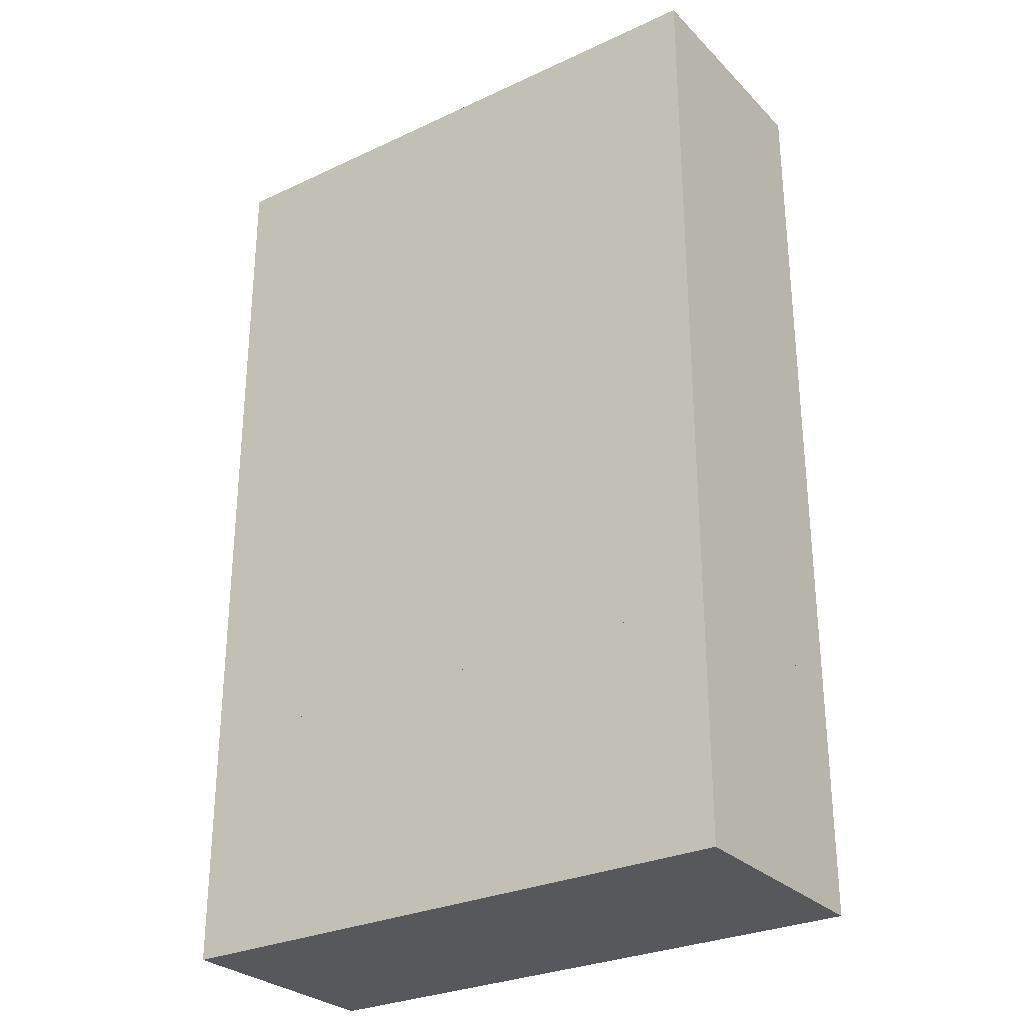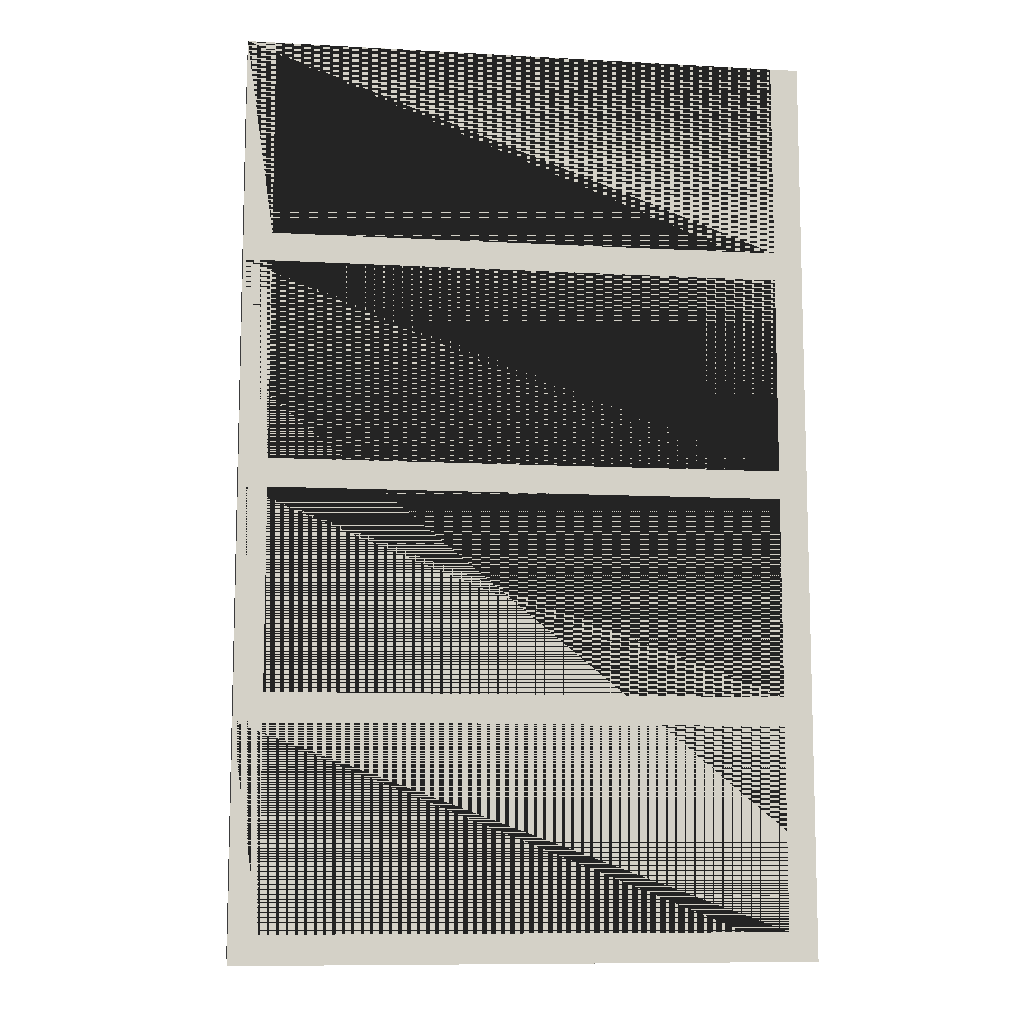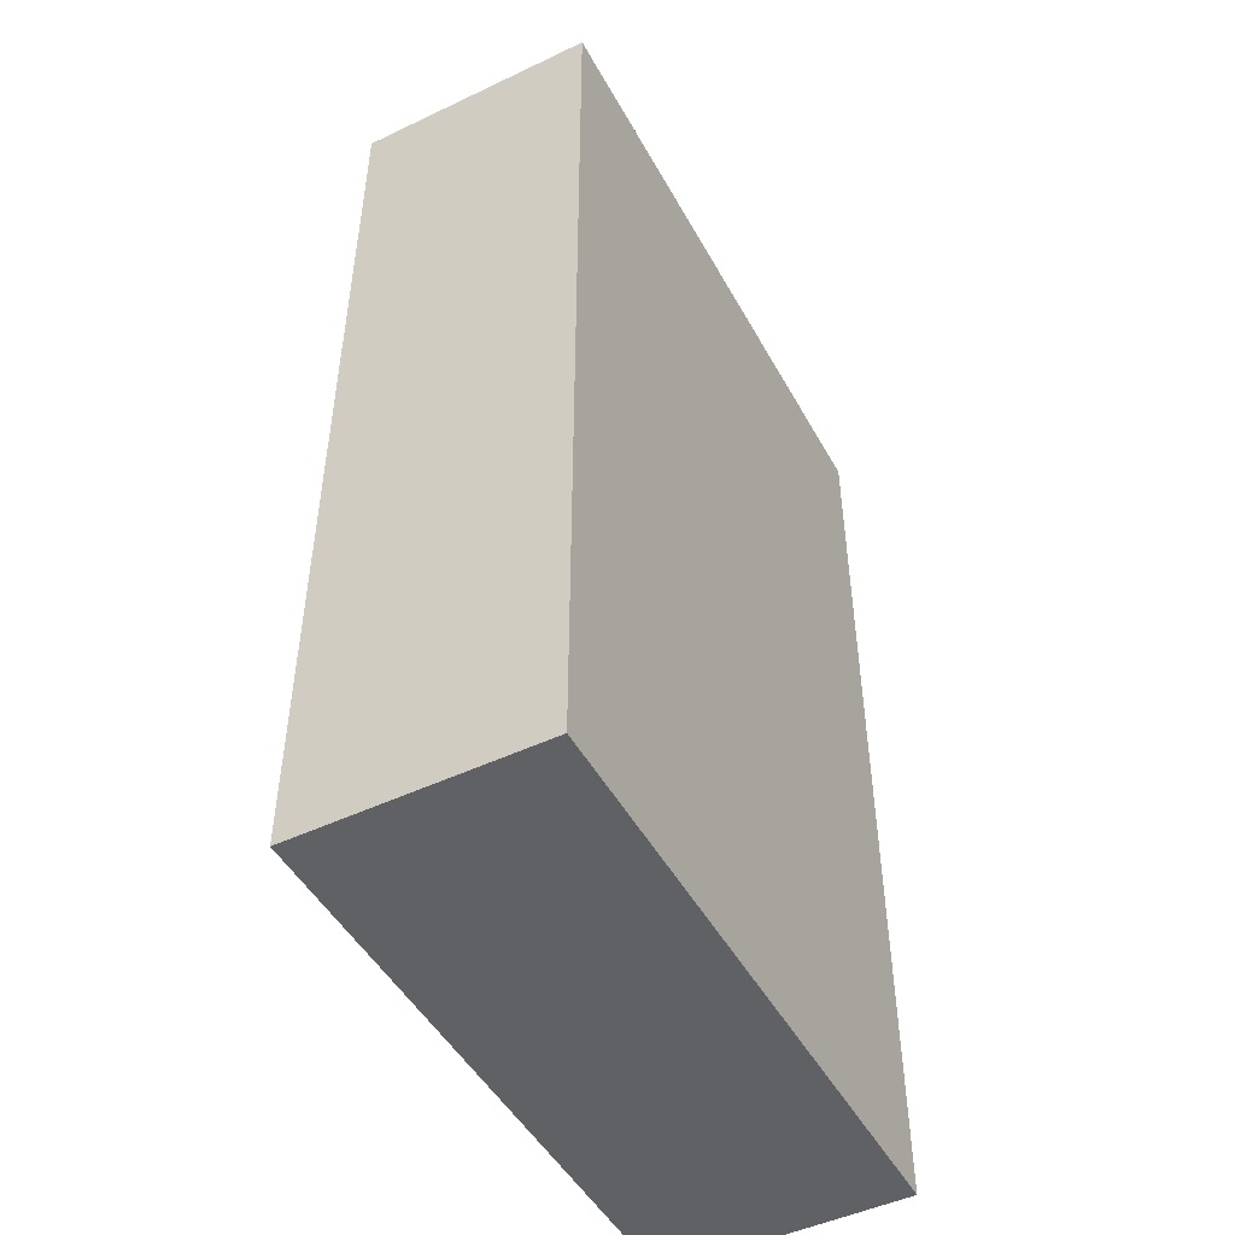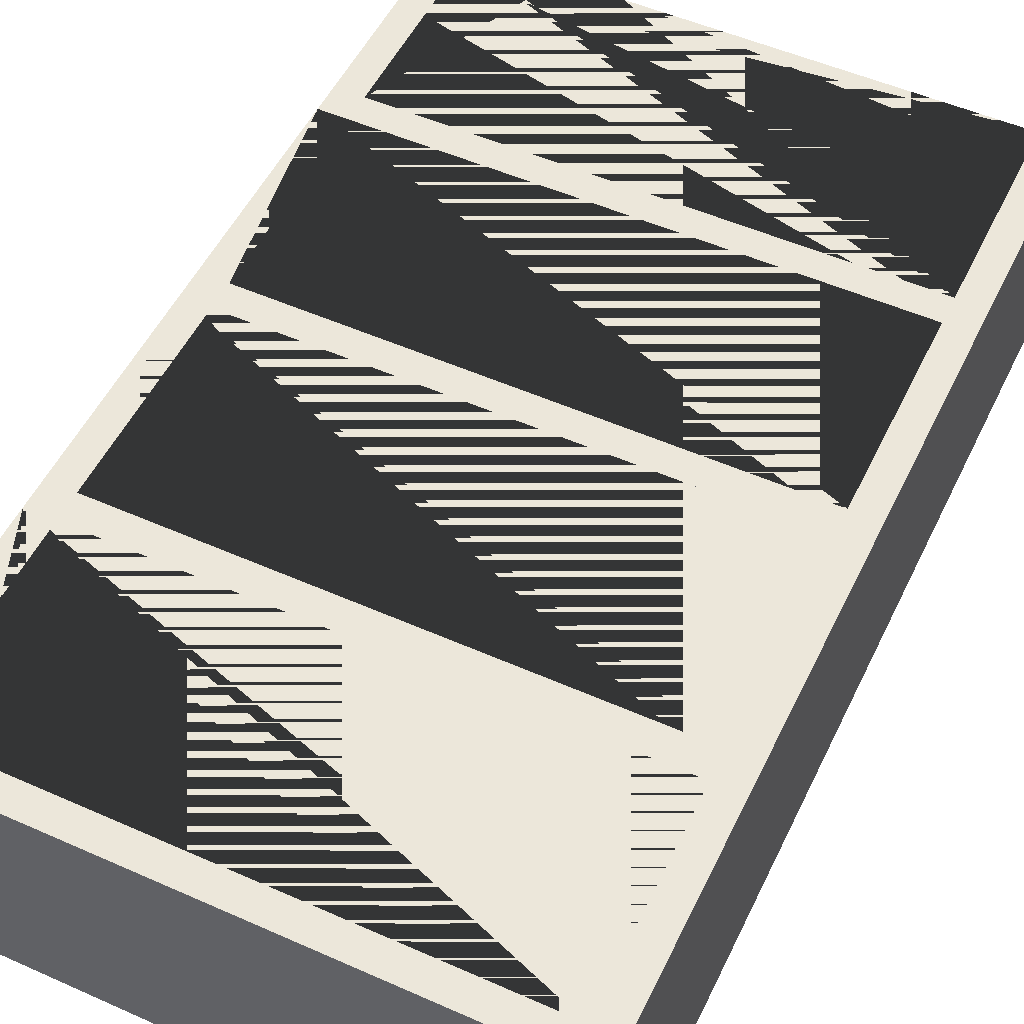
<metadata>
{"format":"obj","ext":"obj","renderer":"f3d","projection":"perspective","resolution":1024,"background":"white","views":[{"elev":-28.7,"azim":-145.1,"up":"+Y"},{"elev":-9.6,"azim":-8.0,"up":"+Y"},{"elev":-48.4,"azim":117.9,"up":"+Y"},{"elev":52.5,"azim":25.5,"up":"+Z"}]}
</metadata>
<code>
o Cube
v -0.5 0.1 -0.1
v -0.5 0.5 -0.1
v -0.5 0.1 -0.5
v -0.45 0.15 -0.45
v -0.5 0.5 -0.5
v 0.5 0.1 -0.1
v 0.5 0.5 -0.1
v 0.5 0.1 -0.5
v 0.45 0.15 -0.45
v 0.5 0.5 -0.5
v -0.45 0.5 -0.1
v 0.45 0.15 -0.1
v 0.45 0.5 -0.1
v -0.45 0.15 -0.1
v -0.45 0.5 -0.45
v 0.45 0.5 -0.45
f 1 2 5 3
f 3 5 10 8
f 8 10 7 6
f 2 1 6 7 13 12 14 11
f 3 8 6 1
f 16 13 7 10 5 2 11 15
f 11 14 4 15
f 15 4 9 16
f 9 12 13 16
f 12 9 4 14
o Cube.001
v -0.45 0.15 -0.15
v -0.45 0.45 -0.15
v -0.45 0.15 -0.45
v -0.45 0.45 -0.45
v -0.35 0.15 -0.15
v -0.35 0.45 -0.15
v -0.35 0.15 -0.45
v -0.35 0.45 -0.45
f 17 18 20 19
f 19 20 24 23
f 23 24 22 21
f 21 22 18 17
f 19 23 21 17
f 24 20 18 22
o Cube.002
v -0.35 0.15 -0.13
v -0.35 0.47 -0.13
v -0.35 0.15 -0.45
v -0.35 0.47 -0.45
v -0.28 0.15 -0.13
v -0.28 0.47 -0.13
v -0.28 0.15 -0.45
v -0.28 0.47 -0.45
f 25 26 28 27
f 27 28 32 31
f 31 32 30 29
f 29 30 26 25
f 27 31 29 25
f 32 28 26 30
o Cube.003
v -0.28 0.15 -0.15
v -0.28 0.42 -0.15
v -0.28 0.15 -0.45
v -0.28 0.42 -0.45
v -0.17 0.15 -0.15
v -0.17 0.42 -0.15
v -0.17 0.15 -0.45
v -0.17 0.42 -0.45
f 33 34 36 35
f 35 36 40 39
f 39 40 38 37
f 37 38 34 33
f 35 39 37 33
f 40 36 34 38
o Cube.004
v -0.17 0.15 -0.17
v -0.17 0.45 -0.17
v -0.17 0.15 -0.45
v -0.17 0.45 -0.45
v -0.05 0.15 -0.17
v -0.05 0.45 -0.17
v -0.05 0.15 -0.45
v -0.05 0.45 -0.45
f 41 42 44 43
f 43 44 48 47
f 47 48 46 45
f 45 46 42 41
f 43 47 45 41
f 48 44 42 46
o Cube.005
v 0.23 0.15 -0.17
v 0.23 0.45 -0.17
v 0.23 0.15 -0.45
v 0.23 0.45 -0.45
v 0.35 0.15 -0.17
v 0.35 0.45 -0.17
v 0.35 0.15 -0.45
v 0.35 0.45 -0.45
f 49 50 52 51
f 51 52 56 55
f 55 56 54 53
f 53 54 50 49
f 51 55 53 49
f 56 52 50 54
o Cube.006
v 0.12 0.15 -0.15
v 0.12 0.42 -0.15
v 0.12 0.15 -0.45
v 0.12 0.42 -0.45
v 0.23 0.15 -0.15
v 0.23 0.42 -0.15
v 0.23 0.15 -0.45
v 0.23 0.42 -0.45
f 57 58 60 59
f 59 60 64 63
f 63 64 62 61
f 61 62 58 57
f 59 63 61 57
f 64 60 58 62
o Cube.007
v 0.05 0.15 -0.13
v 0.05 0.47 -0.13
v 0.05 0.15 -0.45
v 0.05 0.47 -0.45
v 0.12 0.15 -0.13
v 0.12 0.47 -0.13
v 0.12 0.15 -0.45
v 0.12 0.47 -0.45
f 65 66 68 67
f 67 68 72 71
f 71 72 70 69
f 69 70 66 65
f 67 71 69 65
f 72 68 66 70
o Cube.008
v -0.05 0.15 -0.15
v -0.05 0.38 -0.15
v -0.05 0.15 -0.45
v -0.05 0.38 -0.45
v 0.05 0.15 -0.15
v 0.05 0.38 -0.15
v 0.05 0.15 -0.45
v 0.05 0.38 -0.45
f 73 74 76 75
f 75 76 80 79
f 79 80 78 77
f 77 78 74 73
f 75 79 77 73
f 80 76 74 78
o Cube.009
v 0.35 0.15 -0.15
v 0.35 0.44 -0.15
v 0.35 0.15 -0.45
v 0.35 0.44 -0.45
v 0.45 0.15 -0.15
v 0.45 0.44 -0.15
v 0.45 0.15 -0.45
v 0.45 0.44 -0.45
f 81 82 84 83
f 83 84 88 87
f 87 88 86 85
f 85 86 82 81
f 83 87 85 81
f 88 84 82 86
o Cube.010
v -0.45 0.55 -0.15
v -0.45 0.84 -0.15
v -0.45 0.55 -0.45
v -0.45 0.84 -0.45
v -0.35 0.55 -0.15
v -0.35 0.84 -0.15
v -0.35 0.55 -0.45
v -0.35 0.84 -0.45
f 89 90 92 91
f 91 92 96 95
f 95 96 94 93
f 93 94 90 89
f 91 95 93 89
f 96 92 90 94
o Cube.011
v 0.35 0.55 -0.15
v 0.35 0.78 -0.15
v 0.35 0.55 -0.45
v 0.35 0.78 -0.45
v 0.45 0.55 -0.15
v 0.45 0.78 -0.15
v 0.45 0.55 -0.45
v 0.45 0.78 -0.45
f 97 98 100 99
f 99 100 104 103
f 103 104 102 101
f 101 102 98 97
f 99 103 101 97
f 104 100 98 102
o Cube.012
v 0.05 0.55 -0.13
v 0.05 0.87 -0.13
v 0.05 0.55 -0.45
v 0.05 0.87 -0.45
v 0.12 0.55 -0.13
v 0.12 0.87 -0.13
v 0.12 0.55 -0.45
v 0.12 0.87 -0.45
f 105 106 108 107
f 107 108 112 111
f 111 112 110 109
f 109 110 106 105
f 107 111 109 105
f 112 108 106 110
o Cube.013
v 0.12 0.55 -0.15
v 0.12 0.82 -0.15
v 0.12 0.55 -0.45
v 0.12 0.82 -0.45
v 0.23 0.55 -0.15
v 0.23 0.82 -0.15
v 0.23 0.55 -0.45
v 0.23 0.82 -0.45
f 113 114 116 115
f 115 116 120 119
f 119 120 118 117
f 117 118 114 113
f 115 119 117 113
f 120 116 114 118
o Cube.014
v 0.23 0.55 -0.17
v 0.23 0.85 -0.17
v 0.23 0.55 -0.45
v 0.23 0.85 -0.45
v 0.35 0.55 -0.17
v 0.35 0.85 -0.17
v 0.35 0.55 -0.45
v 0.35 0.85 -0.45
f 121 122 124 123
f 123 124 128 127
f 127 128 126 125
f 125 126 122 121
f 123 127 125 121
f 128 124 122 126
o Cube.015
v -0.17 0.55 -0.17
v -0.17 0.85 -0.17
v -0.17 0.55 -0.45
v -0.17 0.85 -0.45
v -0.05 0.55 -0.17
v -0.05 0.85 -0.17
v -0.05 0.55 -0.45
v -0.05 0.85 -0.45
f 129 130 132 131
f 131 132 136 135
f 135 136 134 133
f 133 134 130 129
f 131 135 133 129
f 136 132 130 134
o Cube.016
v -0.28 0.55 -0.15
v -0.28 0.82 -0.15
v -0.28 0.55 -0.45
v -0.28 0.82 -0.45
v -0.17 0.55 -0.15
v -0.17 0.82 -0.15
v -0.17 0.55 -0.45
v -0.17 0.82 -0.45
f 137 138 140 139
f 139 140 144 143
f 143 144 142 141
f 141 142 138 137
f 139 143 141 137
f 144 140 138 142
o Cube.017
v -0.35 0.55 -0.13
v -0.35 0.87 -0.13
v -0.35 0.55 -0.45
v -0.35 0.87 -0.45
v -0.28 0.55 -0.13
v -0.28 0.87 -0.13
v -0.28 0.55 -0.45
v -0.28 0.87 -0.45
f 145 146 148 147
f 147 148 152 151
f 151 152 150 149
f 149 150 146 145
f 147 151 149 145
f 152 148 146 150
o Cube.018
v -0.05 0.55 -0.15
v -0.05 0.85 -0.15
v -0.05 0.55 -0.45
v -0.05 0.85 -0.45
v 0.05 0.55 -0.15
v 0.05 0.85 -0.15
v 0.05 0.55 -0.45
v 0.05 0.85 -0.45
f 153 154 156 155
f 155 156 160 159
f 159 160 158 157
f 157 158 154 153
f 155 159 157 153
f 160 156 154 158
o Cube.019
v -0.5 0.5 -0.1
v -0.5 0.9 -0.1
v -0.5 0.5 -0.5
v -0.45 0.55 -0.45
v -0.5 0.9 -0.5
v 0.5 0.5 -0.1
v 0.5 0.9 -0.1
v 0.5 0.5 -0.5
v 0.45 0.55 -0.45
v 0.5 0.9 -0.5
v -0.45 0.9 -0.1
v 0.45 0.55 -0.1
v 0.45 0.9 -0.1
v -0.45 0.55 -0.1
v -0.45 0.9 -0.45
v 0.45 0.9 -0.45
f 161 162 165 163
f 163 165 170 168
f 168 170 167 166
f 162 161 166 167 173 172 174 171
f 163 168 166 161
f 176 173 167 170 165 162 171 175
f 171 174 164 175
f 175 164 169 176
f 169 172 173 176
f 172 169 164 174
o Cube.020
v -0.5 1.3 -0.1
v -0.5 1.7 -0.1
v -0.5 1.3 -0.5
v -0.45 1.35 -0.45
v -0.5 1.7 -0.5
v 0.5 1.3 -0.1
v 0.5 1.7 -0.1
v 0.5 1.3 -0.5
v 0.45 1.35 -0.45
v 0.5 1.7 -0.5
v -0.45 1.7 -0.1
v 0.45 1.35 -0.1
v 0.45 1.7 -0.1
v -0.45 1.35 -0.1
v -0.45 1.7 -0.45
v 0.45 1.7 -0.45
f 177 178 181 179
f 179 181 186 184
f 184 186 183 182
f 178 177 182 183 189 188 190 187
f 179 184 182 177
f 192 189 183 186 181 178 187 191
f 187 190 180 191
f 191 180 185 192
f 185 188 189 192
f 188 185 180 190
o Cube.021
v -0.05 1.35 -0.15
v -0.05 1.65 -0.15
v -0.05 1.35 -0.45
v -0.05 1.65 -0.45
v 0.05 1.35 -0.15
v 0.05 1.65 -0.15
v 0.05 1.35 -0.45
v 0.05 1.65 -0.45
f 193 194 196 195
f 195 196 200 199
f 199 200 198 197
f 197 198 194 193
f 195 199 197 193
f 200 196 194 198
o Cube.022
v -0.35 1.35 -0.13
v -0.35 1.67 -0.13
v -0.35 1.35 -0.45
v -0.35 1.67 -0.45
v -0.28 1.35 -0.13
v -0.28 1.67 -0.13
v -0.28 1.35 -0.45
v -0.28 1.67 -0.45
f 201 202 204 203
f 203 204 208 207
f 207 208 206 205
f 205 206 202 201
f 203 207 205 201
f 208 204 202 206
o Cube.023
v -0.28 1.35 -0.15
v -0.28 1.62 -0.15
v -0.28 1.35 -0.45
v -0.28 1.62 -0.45
v -0.17 1.35 -0.15
v -0.17 1.62 -0.15
v -0.17 1.35 -0.45
v -0.17 1.62 -0.45
f 209 210 212 211
f 211 212 216 215
f 215 216 214 213
f 213 214 210 209
f 211 215 213 209
f 216 212 210 214
o Cube.024
v -0.17 1.35 -0.17
v -0.17 1.65 -0.17
v -0.17 1.35 -0.45
v -0.17 1.65 -0.45
v -0.05 1.35 -0.17
v -0.05 1.65 -0.17
v -0.05 1.35 -0.45
v -0.05 1.65 -0.45
f 217 218 220 219
f 219 220 224 223
f 223 224 222 221
f 221 222 218 217
f 219 223 221 217
f 224 220 218 222
o Cube.025
v 0.23 1.35 -0.17
v 0.23 1.65 -0.17
v 0.23 1.35 -0.45
v 0.23 1.65 -0.45
v 0.35 1.35 -0.17
v 0.35 1.65 -0.17
v 0.35 1.35 -0.45
v 0.35 1.65 -0.45
f 225 226 228 227
f 227 228 232 231
f 231 232 230 229
f 229 230 226 225
f 227 231 229 225
f 232 228 226 230
o Cube.026
v 0.12 1.35 -0.15
v 0.12 1.62 -0.15
v 0.12 1.35 -0.45
v 0.12 1.62 -0.45
v 0.23 1.35 -0.15
v 0.23 1.62 -0.15
v 0.23 1.35 -0.45
v 0.23 1.62 -0.45
f 233 234 236 235
f 235 236 240 239
f 239 240 238 237
f 237 238 234 233
f 235 239 237 233
f 240 236 234 238
o Cube.027
v 0.05 1.35 -0.13
v 0.05 1.67 -0.13
v 0.05 1.35 -0.45
v 0.05 1.67 -0.45
v 0.12 1.35 -0.13
v 0.12 1.67 -0.13
v 0.12 1.35 -0.45
v 0.12 1.67 -0.45
f 241 242 244 243
f 243 244 248 247
f 247 248 246 245
f 245 246 242 241
f 243 247 245 241
f 248 244 242 246
o Cube.028
v 0.35 1.35 -0.15
v 0.35 1.58 -0.15
v 0.35 1.35 -0.45
v 0.35 1.58 -0.45
v 0.45 1.35 -0.15
v 0.45 1.58 -0.15
v 0.45 1.35 -0.45
v 0.45 1.58 -0.45
f 249 250 252 251
f 251 252 256 255
f 255 256 254 253
f 253 254 250 249
f 251 255 253 249
f 256 252 250 254
o Cube.029
v -0.45 1.35 -0.15
v -0.45 1.64 -0.15
v -0.45 1.35 -0.45
v -0.45 1.64 -0.45
v -0.35 1.35 -0.15
v -0.35 1.64 -0.15
v -0.35 1.35 -0.45
v -0.35 1.64 -0.45
f 257 258 260 259
f 259 260 264 263
f 263 264 262 261
f 261 262 258 257
f 259 263 261 257
f 264 260 258 262
o Cube.030
v 0.35 0.95 -0.15
v 0.35 1.24 -0.15
v 0.35 0.95 -0.45
v 0.35 1.24 -0.45
v 0.45 0.95 -0.15
v 0.45 1.24 -0.15
v 0.45 0.95 -0.45
v 0.45 1.24 -0.45
f 265 266 268 267
f 267 268 272 271
f 271 272 270 269
f 269 270 266 265
f 267 271 269 265
f 272 268 266 270
o Cube.031
v -0.05 0.95 -0.15
v -0.05 1.18 -0.15
v -0.05 0.95 -0.45
v -0.05 1.18 -0.45
v 0.05 0.95 -0.15
v 0.05 1.18 -0.15
v 0.05 0.95 -0.45
v 0.05 1.18 -0.45
f 273 274 276 275
f 275 276 280 279
f 279 280 278 277
f 277 278 274 273
f 275 279 277 273
f 280 276 274 278
o Cube.032
v 0.05 0.95 -0.13
v 0.05 1.27 -0.13
v 0.05 0.95 -0.45
v 0.05 1.27 -0.45
v 0.12 0.95 -0.13
v 0.12 1.27 -0.13
v 0.12 0.95 -0.45
v 0.12 1.27 -0.45
f 281 282 284 283
f 283 284 288 287
f 287 288 286 285
f 285 286 282 281
f 283 287 285 281
f 288 284 282 286
o Cube.033
v 0.12 0.95 -0.15
v 0.12 1.22 -0.15
v 0.12 0.95 -0.45
v 0.12 1.22 -0.45
v 0.23 0.95 -0.15
v 0.23 1.22 -0.15
v 0.23 0.95 -0.45
v 0.23 1.22 -0.45
f 289 290 292 291
f 291 292 296 295
f 295 296 294 293
f 293 294 290 289
f 291 295 293 289
f 296 292 290 294
o Cube.034
v 0.23 0.95 -0.17
v 0.23 1.25 -0.17
v 0.23 0.95 -0.45
v 0.23 1.25 -0.45
v 0.35 0.95 -0.17
v 0.35 1.25 -0.17
v 0.35 0.95 -0.45
v 0.35 1.25 -0.45
f 297 298 300 299
f 299 300 304 303
f 303 304 302 301
f 301 302 298 297
f 299 303 301 297
f 304 300 298 302
o Cube.035
v -0.17 0.95 -0.17
v -0.17 1.25 -0.17
v -0.17 0.95 -0.45
v -0.17 1.25 -0.45
v -0.05 0.95 -0.17
v -0.05 1.25 -0.17
v -0.05 0.95 -0.45
v -0.05 1.25 -0.45
f 305 306 308 307
f 307 308 312 311
f 311 312 310 309
f 309 310 306 305
f 307 311 309 305
f 312 308 306 310
o Cube.036
v -0.28 0.95 -0.15
v -0.28 1.22 -0.15
v -0.28 0.95 -0.45
v -0.28 1.22 -0.45
v -0.17 0.95 -0.15
v -0.17 1.22 -0.15
v -0.17 0.95 -0.45
v -0.17 1.22 -0.45
f 313 314 316 315
f 315 316 320 319
f 319 320 318 317
f 317 318 314 313
f 315 319 317 313
f 320 316 314 318
o Cube.037
v -0.35 0.95 -0.13
v -0.35 1.27 -0.13
v -0.35 0.95 -0.45
v -0.35 1.27 -0.45
v -0.28 0.95 -0.13
v -0.28 1.27 -0.13
v -0.28 0.95 -0.45
v -0.28 1.27 -0.45
f 321 322 324 323
f 323 324 328 327
f 327 328 326 325
f 325 326 322 321
f 323 327 325 321
f 328 324 322 326
o Cube.038
v -0.45 0.95 -0.15
v -0.45 1.25 -0.15
v -0.45 0.95 -0.45
v -0.45 1.25 -0.45
v -0.35 0.95 -0.15
v -0.35 1.25 -0.15
v -0.35 0.95 -0.45
v -0.35 1.25 -0.45
f 329 330 332 331
f 331 332 336 335
f 335 336 334 333
f 333 334 330 329
f 331 335 333 329
f 336 332 330 334
o Cube.039
v -0.5 0.9 -0.1
v -0.5 1.3 -0.1
v -0.5 0.9 -0.5
v -0.45 0.95 -0.45
v -0.5 1.3 -0.5
v 0.5 0.9 -0.1
v 0.5 1.3 -0.1
v 0.5 0.9 -0.5
v 0.45 0.95 -0.45
v 0.5 1.3 -0.5
v -0.45 1.3 -0.1
v 0.45 0.95 -0.1
v 0.45 1.3 -0.1
v -0.45 0.95 -0.1
v -0.45 1.3 -0.45
v 0.45 1.3 -0.45
f 337 338 341 339
f 339 341 346 344
f 344 346 343 342
f 338 337 342 343 349 348 350 347
f 339 344 342 337
f 352 349 343 346 341 338 347 351
f 347 350 340 351
f 351 340 345 352
f 345 348 349 352
f 348 345 340 350

</code>
